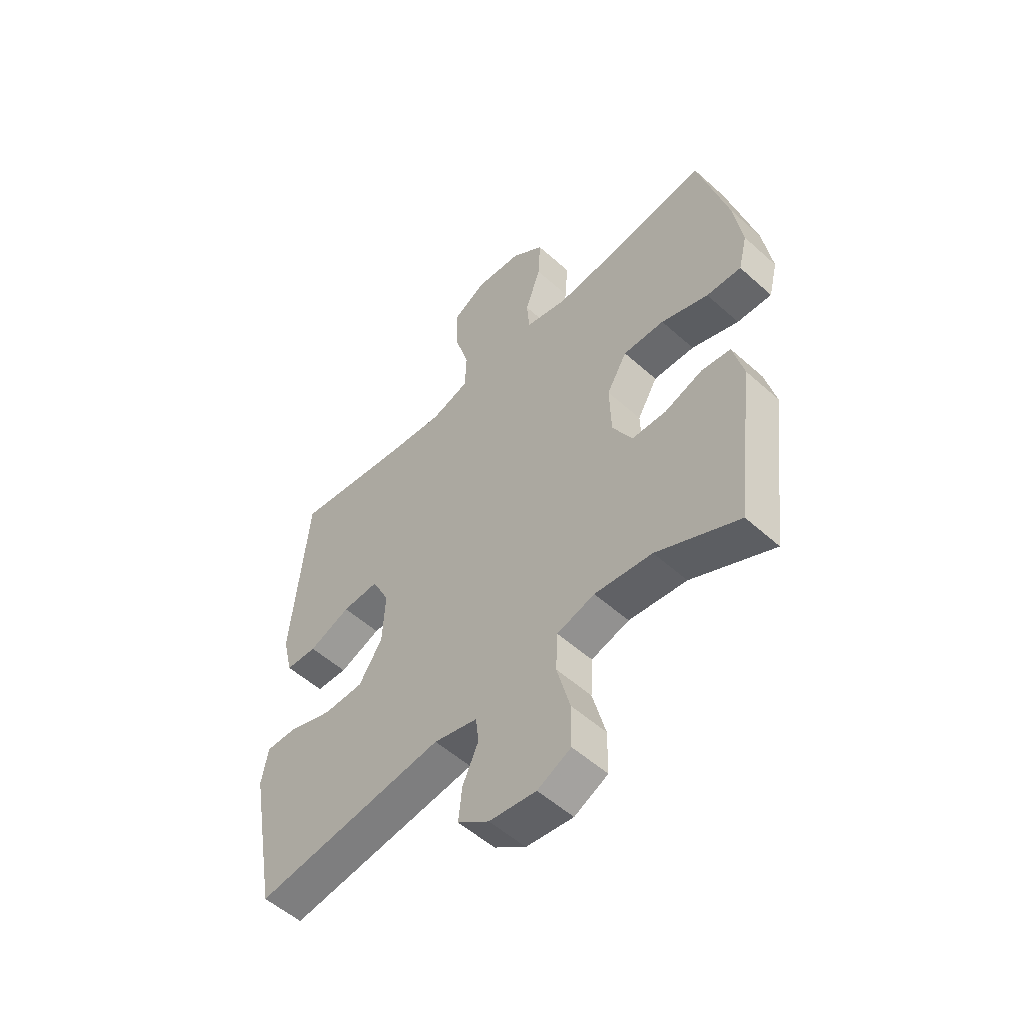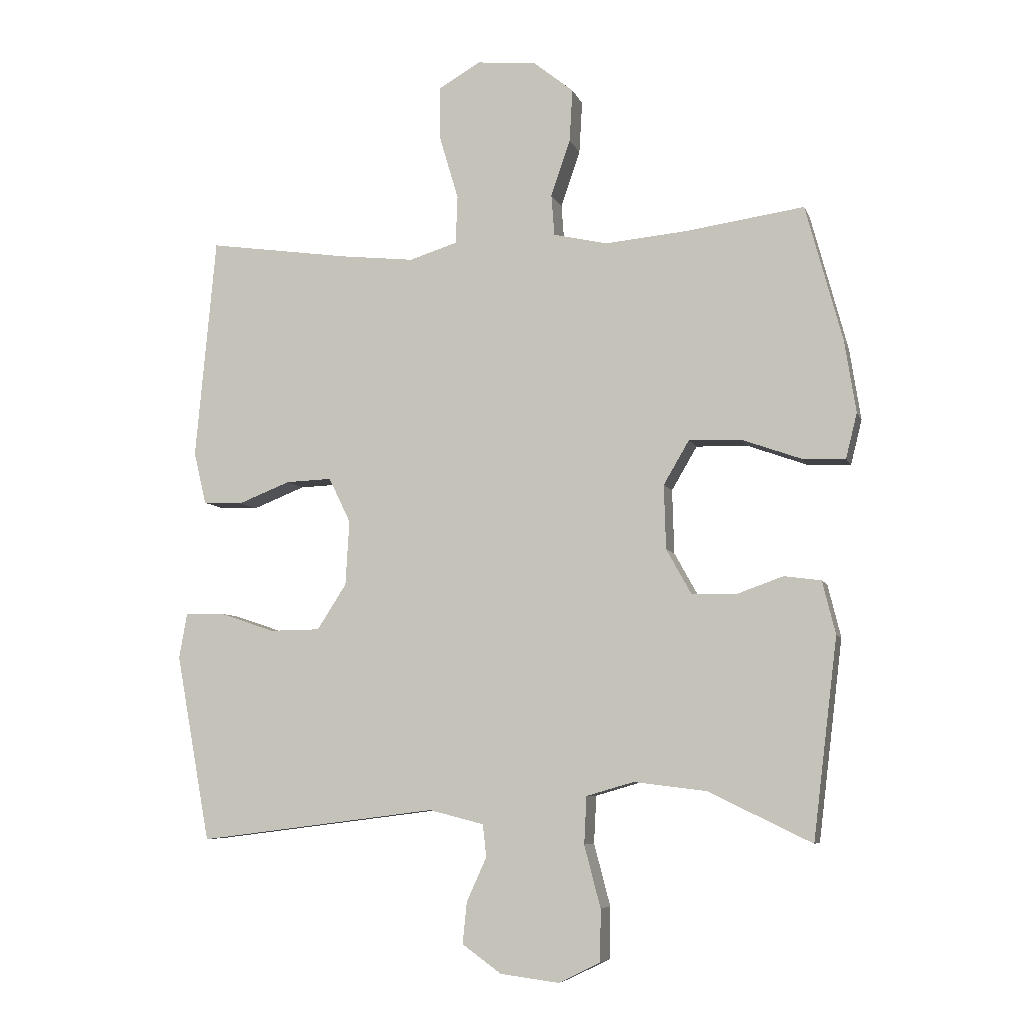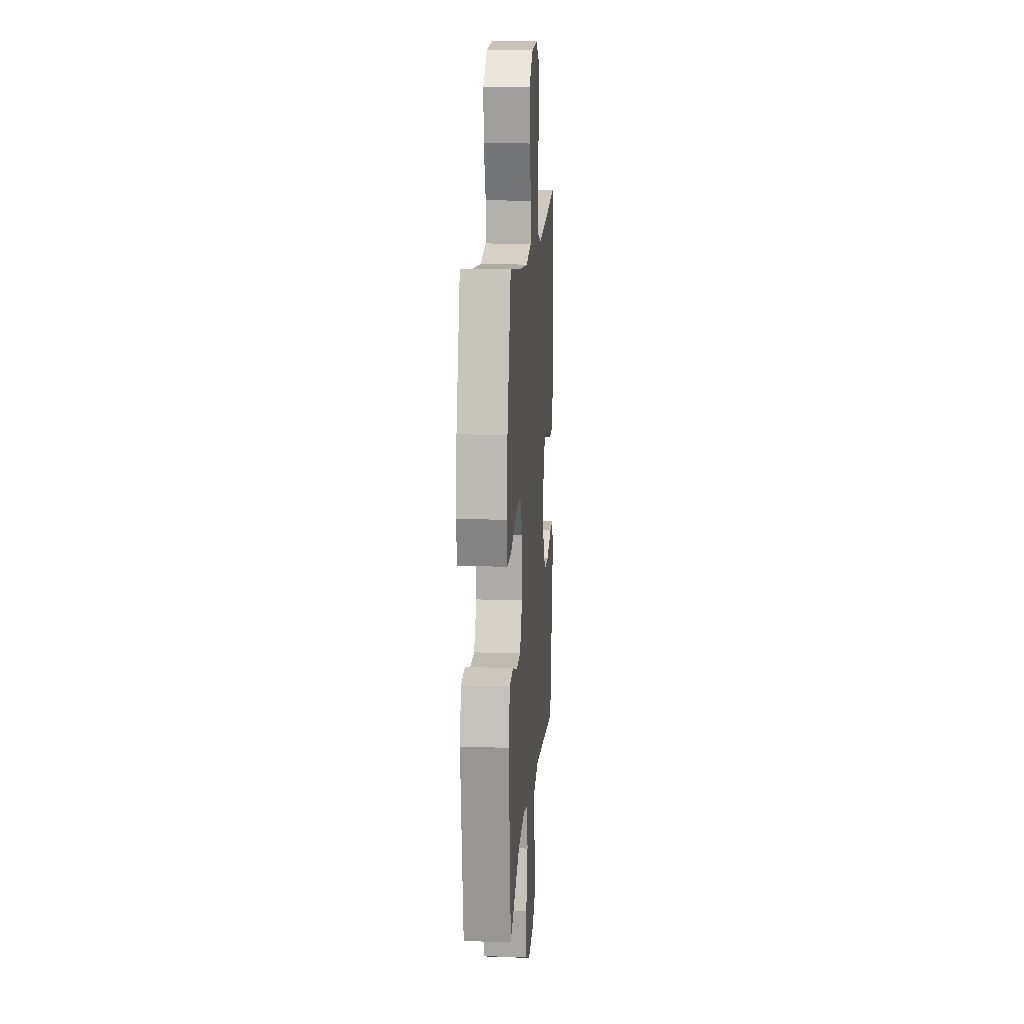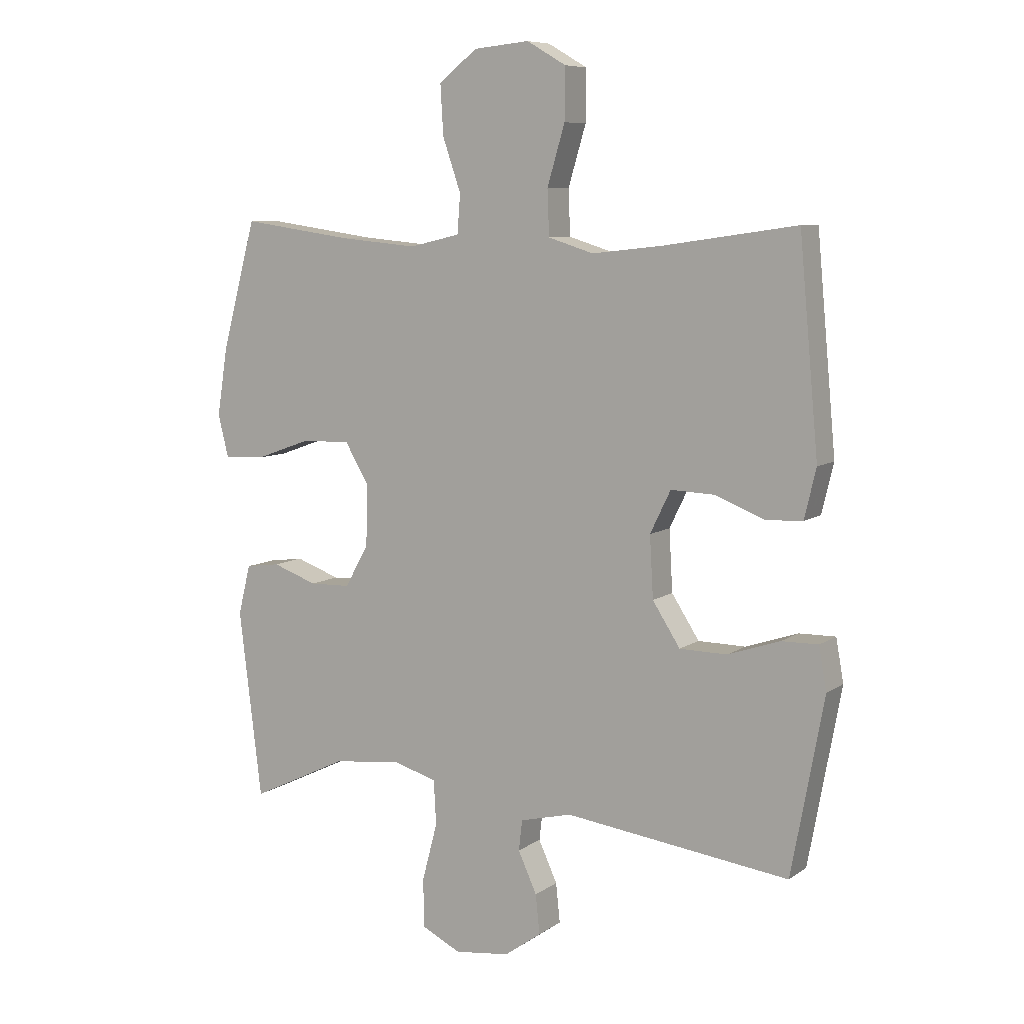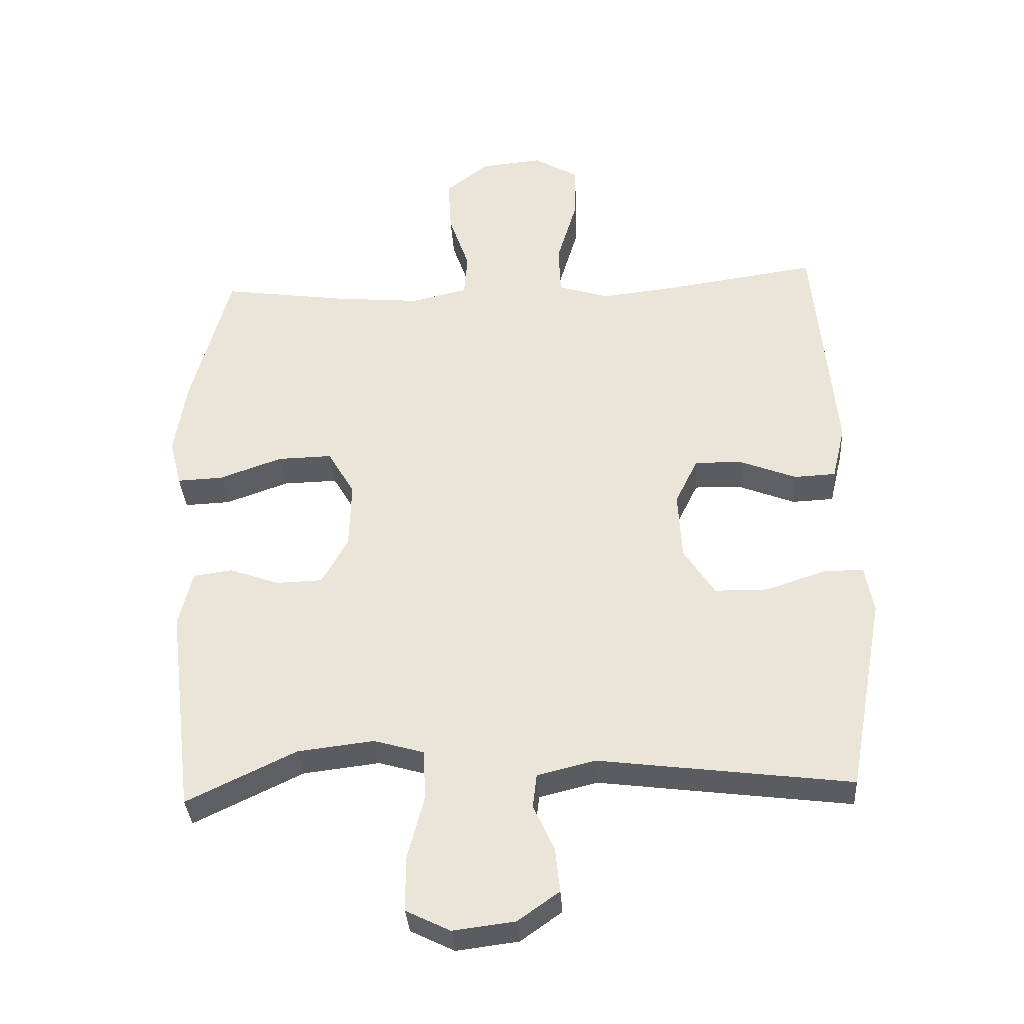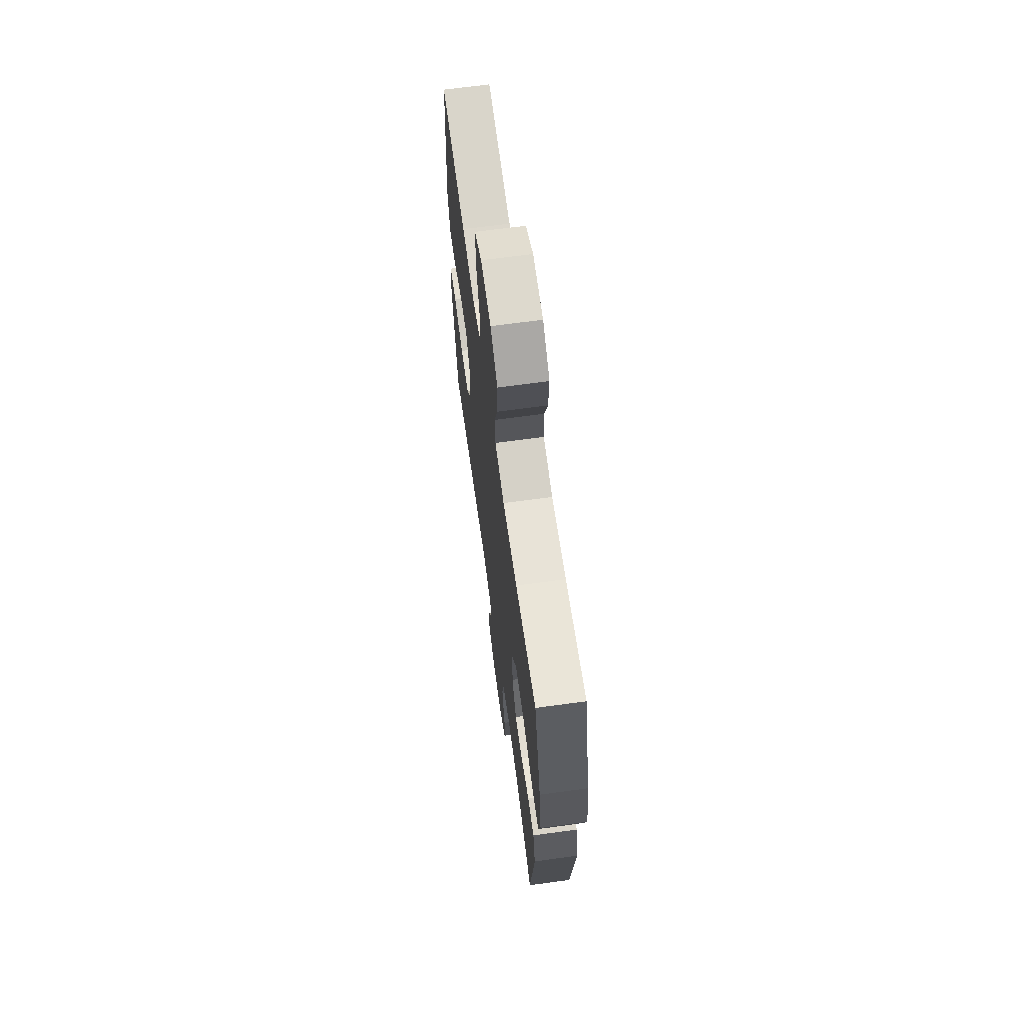
<metadata>
{"format":"obj","ext":"obj","renderer":"f3d","projection":"perspective","resolution":1024,"background":"white","views":[{"elev":-53.9,"azim":-133.6,"up":"+Z"},{"elev":-6.8,"azim":-165.1,"up":"+Z"},{"elev":14.4,"azim":-85.7,"up":"+Z"},{"elev":8.1,"azim":29.7,"up":"+Z"},{"elev":-34.9,"azim":3.6,"up":"+Z"},{"elev":66.8,"azim":-97.8,"up":"+Z"}]}
</metadata>
<code>
v -0.5 0.07 -0.5
v -0.539 0.07 -0.18
v -0.518 0.07 -0.095
v -0.459 0.07 -0.087
v -0.383 0.07 -0.114
v -0.313 0.07 -0.112
v -0.273 0.07 -0.04
v -0.27 0.07 0.063
v -0.311 0.07 0.133
v -0.394 0.07 0.131
v -0.489 0.07 0.097
v -0.559 0.07 0.094
v -0.577 0.07 0.166
v -0.559 0.07 0.281
v -0.5 0.07 0.5
v -0.31 0.07 0.473
v -0.178 0.07 0.461
v -0.092 0.07 0.481
v -0.087 0.07 0.547
v -0.118 0.07 0.637
v -0.123 0.07 0.721
v -0.058 0.07 0.773
v 0.037 0.07 0.782
v 0.104 0.07 0.743
v 0.103 0.07 0.656
v 0.073 0.07 0.555
v 0.076 0.07 0.478
v 0.153 0.07 0.454
v 0.272 0.07 0.467
v 0.5 0.07 0.5
v 0.521 0.07 0.273
v 0.533 0.07 0.143
v 0.513 0.07 0.059
v 0.45 0.07 0.056
v 0.366 0.07 0.089
v 0.292 0.07 0.092
v 0.257 0.07 0.02
v 0.263 0.07 -0.084
v 0.31 0.07 -0.157
v 0.391 0.07 -0.158
v 0.48 0.07 -0.128
v 0.542 0.07 -0.127
v 0.555 0.07 -0.2
v 0.534 0.07 -0.315
v 0.5 0.07 -0.5
v 0.116 0.07 -0.451
v 0.028 0.07 -0.473
v 0.022 0.07 -0.525
v 0.054 0.07 -0.595
v 0.061 0.07 -0.662
v -0.002 0.07 -0.707
v -0.096 0.07 -0.719
v -0.163 0.07 -0.686
v -0.164 0.07 -0.603
v -0.138 0.07 -0.504
v -0.142 0.07 -0.428
v -0.218 0.07 -0.406
v -0.334 0.07 -0.42
v -0.5 0 -0.5
v -0.539 0 -0.18
v -0.518 0 -0.095
v -0.459 0 -0.087
v -0.383 0 -0.114
v -0.313 0 -0.112
v -0.273 0 -0.04
v -0.27 0 0.063
v -0.311 0 0.133
v -0.394 0 0.131
v -0.489 0 0.097
v -0.559 0 0.094
v -0.577 0 0.166
v -0.559 0 0.281
v -0.5 0 0.5
v -0.31 0 0.473
v -0.178 0 0.461
v -0.092 0 0.481
v -0.087 0 0.547
v -0.118 0 0.637
v -0.123 0 0.721
v -0.058 0 0.773
v 0.037 0 0.782
v 0.104 0 0.743
v 0.103 0 0.656
v 0.073 0 0.555
v 0.076 0 0.478
v 0.153 0 0.454
v 0.272 0 0.467
v 0.5 0 0.5
v 0.521 0 0.273
v 0.533 0 0.143
v 0.513 0 0.059
v 0.45 0 0.056
v 0.366 0 0.089
v 0.292 0 0.092
v 0.257 0 0.02
v 0.263 0 -0.084
v 0.31 0 -0.157
v 0.391 0 -0.158
v 0.48 0 -0.128
v 0.542 0 -0.127
v 0.555 0 -0.2
v 0.534 0 -0.315
v 0.5 0 -0.5
v 0.116 0 -0.451
v 0.028 0 -0.473
v 0.022 0 -0.525
v 0.054 0 -0.595
v 0.061 0 -0.662
v -0.002 0 -0.707
v -0.096 0 -0.719
v -0.163 0 -0.686
v -0.164 0 -0.603
v -0.138 0 -0.504
v -0.142 0 -0.428
v -0.218 0 -0.406
v -0.334 0 -0.42
f 53 54 55
f 52 53 55
f 51 52 55
f 50 51 55
f 49 50 55
f 48 49 55
f 47 48 55 56
f 46 47 56 57
f 45 46 57
f 44 45 57
f 43 44 57
f 42 43 57
f 41 42 57
f 40 41 57
f 33 34 35
f 32 33 35
f 31 32 35
f 30 31 35
f 29 30 35
f 28 29 35 36
f 27 28 36 37
f 24 25 26
f 23 24 26
f 22 23 26
f 21 22 26
f 20 21 26
f 19 20 26
f 18 19 26 27
f 27 37 38
f 18 27 38
f 17 18 38
f 14 15 16
f 13 14 16
f 12 13 16
f 11 12 16
f 10 11 16
f 9 10 16 17
f 3 4 5
f 2 3 5
f 1 2 5
f 58 1 5
f 58 5 6
f 39 40 57 58
f 39 58 6 7
f 17 38 39
f 9 17 39
f 8 9 39
f 7 8 39
f 113 112 111
f 113 111 110
f 113 110 109
f 113 109 108
f 113 108 107
f 113 107 106
f 114 113 106 105
f 115 114 105 104
f 115 104 103
f 115 103 102
f 115 102 101
f 115 101 100
f 115 100 99
f 115 99 98
f 93 92 91
f 93 91 90
f 93 90 89
f 93 89 88
f 93 88 87
f 94 93 87 86
f 95 94 86 85
f 84 83 82
f 84 82 81
f 84 81 80
f 84 80 79
f 84 79 78
f 84 78 77
f 85 84 77 76
f 96 95 85
f 96 85 76
f 96 76 75
f 74 73 72
f 74 72 71
f 74 71 70
f 74 70 69
f 74 69 68
f 75 74 68 67
f 63 62 61
f 63 61 60
f 63 60 59
f 63 59 116
f 64 63 116
f 116 115 98 97
f 65 64 116 97
f 97 96 75
f 97 75 67
f 97 67 66
f 97 66 65
f 1 59 60 2
f 2 60 61 3
f 3 61 62 4
f 4 62 63 5
f 5 63 64 6
f 6 64 65 7
f 7 65 66 8
f 8 66 67 9
f 9 67 68 10
f 10 68 69 11
f 11 69 70 12
f 12 70 71 13
f 13 71 72 14
f 14 72 73 15
f 15 73 74 16
f 16 74 75 17
f 17 75 76 18
f 18 76 77 19
f 19 77 78 20
f 20 78 79 21
f 21 79 80 22
f 22 80 81 23
f 23 81 82 24
f 24 82 83 25
f 25 83 84 26
f 26 84 85 27
f 27 85 86 28
f 28 86 87 29
f 29 87 88 30
f 30 88 89 31
f 31 89 90 32
f 32 90 91 33
f 33 91 92 34
f 34 92 93 35
f 35 93 94 36
f 36 94 95 37
f 37 95 96 38
f 38 96 97 39
f 39 97 98 40
f 40 98 99 41
f 41 99 100 42
f 42 100 101 43
f 43 101 102 44
f 44 102 103 45
f 45 103 104 46
f 46 104 105 47
f 47 105 106 48
f 48 106 107 49
f 49 107 108 50
f 50 108 109 51
f 51 109 110 52
f 52 110 111 53
f 53 111 112 54
f 54 112 113 55
f 55 113 114 56
f 56 114 115 57
f 57 115 116 58
f 58 116 59 1

</code>
